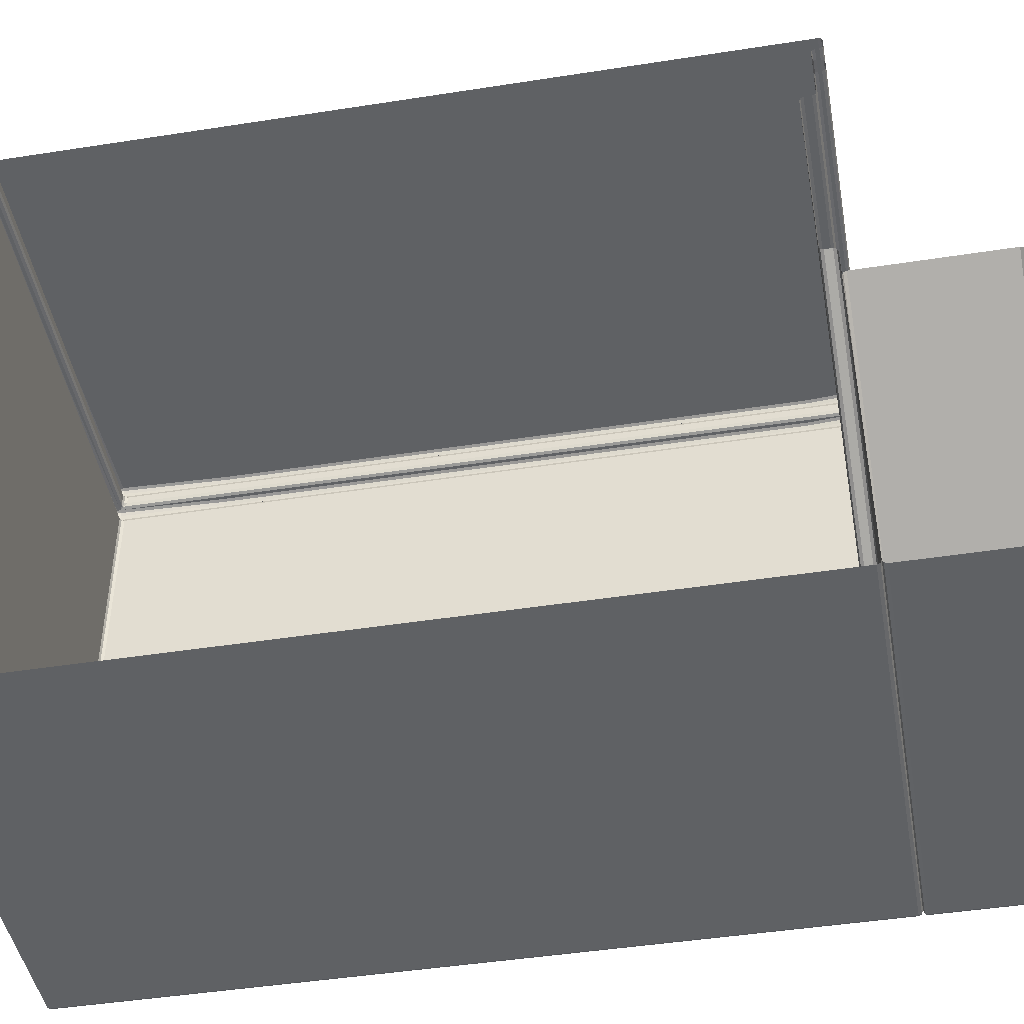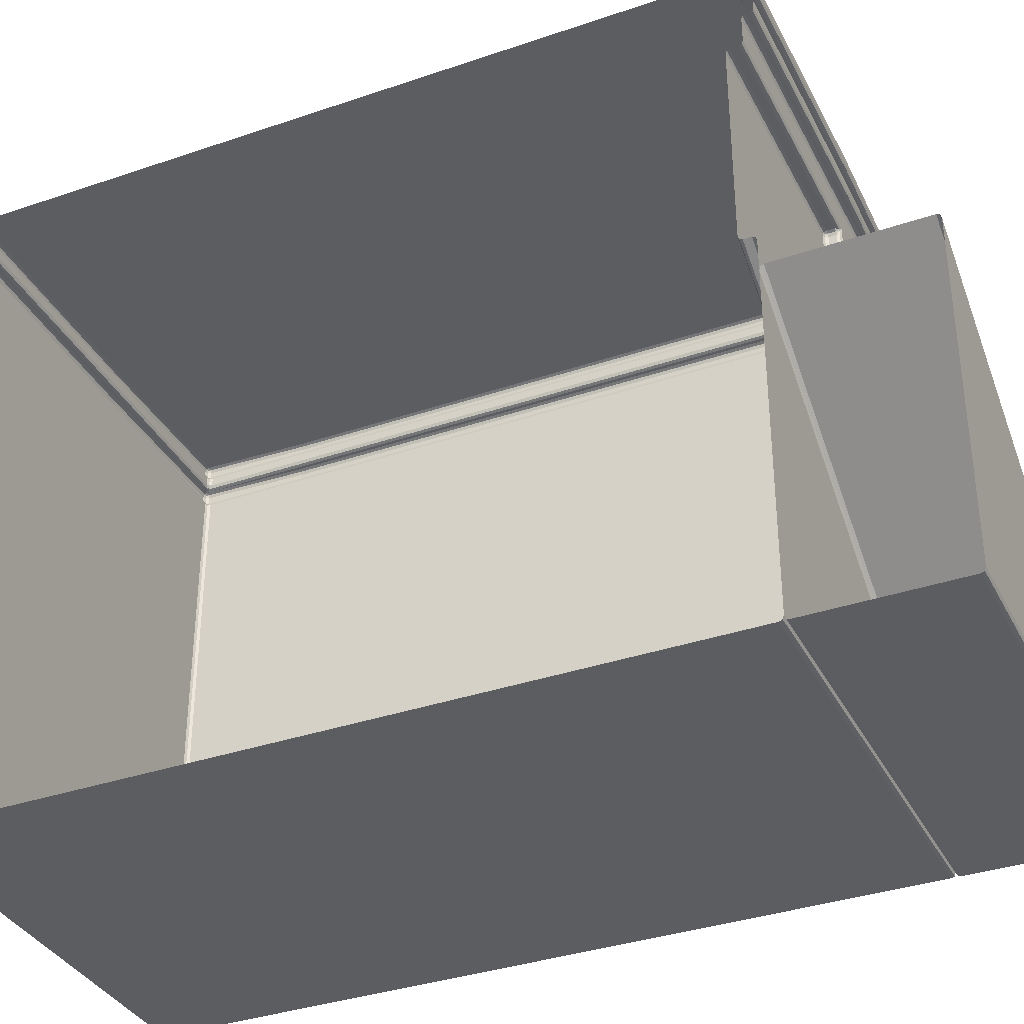
<metadata>
{"format":"obj","ext":"obj","renderer":"f3d","projection":"perspective","resolution":1024,"background":"white","views":[{"elev":-45.6,"azim":-79.8,"up":"+Y"},{"elev":-35.7,"azim":-65.7,"up":"+Y"}]}
</metadata>
<code>
o Pediment_Wall.004
v 0.1061 1e-06 0.3517
v 0.1061 1.858 0.3517
v 0.1061 1.858 0.4828
v 0.1061 0.1624 0.4828
v 0.5918 1.62 0.2207
v 0.5918 0.574 0.2207
v 0.1061 1e-06 0.2207
v 0.1061 1.858 0.2207
v 0.5918 1.858 0.2207
v 0.5918 0.1624 0.2207
v 0.5918 1.62 0.3517
v 0.5918 0.574 0.3517
v 0.5918 0.1624 0.3517
v 0.5918 1.858 0.4828
v 0.5918 1.858 0.3517
v 0.1061 0.574 -1.648
v 0.1061 0.1624 -1.648
v 0.1061 1.858 -1.648
v 0.5918 1.858 -1.648
v 0.1061 1.62 -1.648
v 0.5918 1.858 -1.348
v 0.5918 0.574 -1.348
v 0.1061 1.858 -1.348
v 0.5918 0.1624 -1.348
v 0.1061 3e-06 -1.348
v 0.5918 1.62 -1.348
v 0.5918 1.097 0.3517
v 0.5918 1.097 0.2207
v 0.1061 1.097 -1.648
v 0.5918 1.097 -1.348
v -0.6088 1.858 0.3517
v -0.6088 1e-06 0.3517
v -0.6088 1.858 0.4828
v -0.6088 1e-06 0.2207
v -0.6088 1.858 0.2207
v -0.6088 0.1624 0.4828
v -0.6088 1.858 -1.648
v -0.6088 1.858 -1.348
v -0.6088 3e-06 -1.348
v -0.6088 1.022 -1.648
v -0.6088 1.62 -1.648
v -0.6088 0.1624 -1.648
v -0.6088 1.433 0.4381
v -0.6088 1.433 -1.648
v -0.6088 0 0.6905
v -0.6088 0.9346 0.6905
v 0.1061 1e-06 0.4713
v 0.1061 0.01287 0.4828
v 0.1061 0.00377 0.4794
v 0.1061 1.717 0.4941
v 0.1061 1.704 0.4828
v 0.1061 1.713 0.4861
v 0.1061 1.813 0.4941
v 0.1061 1.8 0.4828
v 0.1061 1.809 0.4861
v 0.09463 1.62 0.4713
v 0.1061 1.607 0.4713
v 0.1176 1.633 0.4828
v 0.1028 1.616 0.4713
v 0.1061 1.62 0.4779
v 0.1095 1.62 0.4794
v 0.1061 1.624 0.4794
v 0.1061 0.5869 0.4713
v 0.09609 0.5803 0.4713
v 0.1176 0.5521 0.4828
v 0.1032 0.5796 0.4713
v 0.1067 0.5729 0.4779
v 0.108 0.5685 0.4794
v 0.1095 0.5695 0.4794
v 0.6035 1.813 0.2207
v 0.5918 1.8 0.2207
v 0.5952 1.809 0.2207
v 0.5918 1.704 0.2207
v 0.6035 1.717 0.2207
v 0.5952 1.713 0.2207
v 0.5803 1e-06 0.2207
v 0.5918 0.01287 0.2207
v 0.5885 0.00377 0.2207
v 0.5803 1.62 0.4828
v 0.5918 1.62 0.4713
v 0.5885 1.62 0.4794
v 0.5803 0.574 0.4828
v 0.5918 0.574 0.4713
v 0.5885 0.574 0.4794
v 0.5803 1.8 0.4828
v 0.5918 1.8 0.4713
v 0.6035 1.813 0.4941
v 0.5885 1.8 0.4794
v 0.5919 1.808 0.4827
v 0.5952 1.809 0.4826
v 0.592 1.809 0.4861
v 0.6035 1.813 0.3517
v 0.5918 1.8 0.3517
v 0.5952 1.809 0.3517
v 0.5803 1.704 0.4828
v 0.5918 1.704 0.4713
v 0.6035 1.717 0.4941
v 0.5885 1.704 0.4794
v 0.5919 1.711 0.4827
v 0.5952 1.713 0.4826
v 0.592 1.713 0.4861
v 0.6035 1.717 0.3517
v 0.5918 1.704 0.3517
v 0.5952 1.713 0.3517
v 0.5803 0.1624 0.4828
v 0.5918 0.1624 0.4713
v 0.5885 0.1624 0.4794
v 0.5918 0.01287 0.3517
v 0.5803 1e-06 0.3517
v 0.5885 0.00377 0.3517
v 0.5803 1e-06 0.4713
v 0.5918 0.01287 0.4713
v 0.5803 0.01287 0.4828
v 0.5885 0.00377 0.4713
v 0.587 0.00544 0.4779
v 0.5885 0.01287 0.4794
v 0.5803 0.00377 0.4794
v 0.1061 5e-06 -1.637
v 0.1061 0.01287 -1.648
v 0.1061 0.003774 -1.645
v 0.5918 0.01287 -1.637
v 0.5803 5e-06 -1.637
v 0.5803 0.01287 -1.648
v 0.5885 0.003774 -1.637
v 0.587 0.005444 -1.643
v 0.5803 0.003774 -1.645
v 0.5885 0.01287 -1.645
v 0.5918 0.574 -1.637
v 0.5803 0.574 -1.648
v 0.5885 0.574 -1.645
v 0.5803 0.1624 -1.648
v 0.5918 0.1624 -1.637
v 0.5885 0.1624 -1.645
v 0.5803 1.8 -1.648
v 0.6035 1.813 -1.66
v 0.5918 1.8 -1.637
v 0.592 1.809 -1.652
v 0.5919 1.808 -1.648
v 0.5952 1.809 -1.648
v 0.5885 1.8 -1.645
v 0.1061 1.8 -1.648
v 0.1061 1.813 -1.66
v 0.1061 1.809 -1.652
v 0.1061 1.704 -1.648
v 0.1061 1.717 -1.66
v 0.1061 1.713 -1.652
v 0.5918 1.62 -1.637
v 0.5803 1.62 -1.648
v 0.5885 1.62 -1.645
v 0.5918 1.704 -1.637
v 0.5803 1.704 -1.648
v 0.6035 1.717 -1.66
v 0.5885 1.704 -1.645
v 0.5919 1.711 -1.648
v 0.592 1.713 -1.652
v 0.5952 1.713 -1.648
v 0.5918 1.8 -1.348
v 0.6035 1.813 -1.348
v 0.5952 1.809 -1.348
v 0.6035 1.717 -1.348
v 0.5918 1.704 -1.348
v 0.5952 1.713 -1.348
v 0.5918 0.01287 -1.348
v 0.5803 3e-06 -1.348
v 0.5885 0.003772 -1.348
v 0.5918 1.777 0.2207
v 0.6035 1.764 0.2207
v 0.5952 1.768 0.2207
v 0.6035 1.764 0.3517
v 0.5918 1.777 0.3517
v 0.5952 1.768 0.3517
v 0.5918 1.777 0.4713
v 0.5803 1.777 0.4828
v 0.6035 1.764 0.4941
v 0.5885 1.777 0.4794
v 0.5919 1.77 0.4827
v 0.592 1.768 0.4861
v 0.5952 1.768 0.4826
v 0.1061 1.777 -1.648
v 0.1061 1.764 -1.66
v 0.1061 1.768 -1.652
v 0.5918 1.777 -1.637
v 0.6035 1.764 -1.66
v 0.5803 1.777 -1.648
v 0.5952 1.768 -1.648
v 0.5919 1.77 -1.648
v 0.592 1.768 -1.652
v 0.5885 1.777 -1.645
v 0.6035 1.764 -1.348
v 0.5918 1.777 -1.348
v 0.5952 1.768 -1.348
v 0.1061 1.777 0.4828
v 0.1061 1.764 0.4941
v 0.1061 1.768 0.4861
v 0.1061 1.73 0.515
v 0.1061 1.717 0.5039
v 0.1061 1.721 0.5117
v 0.6038 1.73 0.5058
v 0.6041 1.717 0.4947
v 0.616 1.73 0.4941
v 0.604 1.721 0.5025
v 0.6107 1.722 0.5009
v 0.6125 1.721 0.4945
v 0.6121 1.73 0.5023
v 0.625 1.73 -1.348
v 0.6132 1.717 -1.348
v 0.6215 1.721 -1.348
v 0.6038 1.717 -1.66
v 0.6038 1.73 -1.671
v 0.6156 1.73 -1.66
v 0.6038 1.721 -1.668
v 0.6105 1.722 -1.666
v 0.612 1.73 -1.668
v 0.6121 1.721 -1.66
v 0.6132 1.764 0.2207
v 0.625 1.751 0.2207
v 0.6215 1.761 0.2207
v 0.6132 1.717 0.2207
v 0.625 1.73 0.2207
v 0.6215 1.721 0.2207
v 0.625 1.73 0.3517
v 0.6132 1.717 0.3517
v 0.6215 1.721 0.3517
v 0.616 1.751 0.4941
v 0.6041 1.764 0.4947
v 0.6038 1.751 0.5058
v 0.6125 1.761 0.4945
v 0.6107 1.759 0.5009
v 0.604 1.761 0.5025
v 0.6121 1.751 0.5023
v 0.1061 1.764 -1.669
v 0.1061 1.751 -1.681
v 0.1061 1.761 -1.677
v 0.1061 1.717 -1.669
v 0.1061 1.73 -1.681
v 0.1061 1.721 -1.677
v 0.6156 1.751 -1.66
v 0.6038 1.751 -1.671
v 0.6038 1.764 -1.66
v 0.612 1.751 -1.668
v 0.6105 1.759 -1.666
v 0.6038 1.761 -1.668
v 0.6121 1.761 -1.66
v 0.625 1.751 0.3517
v 0.6132 1.764 0.3517
v 0.6215 1.761 0.3517
v 0.625 1.751 -1.348
v 0.6132 1.764 -1.348
v 0.6215 1.761 -1.348
v 0.1061 1.764 0.5039
v 0.1061 1.751 0.515
v 0.1061 1.761 0.5117
v 0.6259 1.845 -1.348
v 0.6142 1.858 -1.348
v 0.6225 1.854 -1.348
v 0.6142 1.858 0.2207
v 0.6259 1.845 0.2207
v 0.6225 1.854 0.2207
v 0.1061 1.826 0.516
v 0.1061 1.813 0.5049
v 0.1061 1.817 0.5127
v 0.1061 1.858 0.5049
v 0.1061 1.845 0.516
v 0.1061 1.854 0.5127
v 0.6142 1.813 -1.348
v 0.6259 1.826 -1.348
v 0.6225 1.817 -1.348
v 0.6259 1.826 0.2207
v 0.6142 1.813 0.2207
v 0.6225 1.817 0.2207
v 0.6045 1.845 0.5065
v 0.6167 1.845 0.4948
v 0.6048 1.858 0.4954
v 0.6128 1.845 0.5029
v 0.6114 1.853 0.5016
v 0.6132 1.854 0.4952
v 0.6047 1.854 0.5032
v 0.6045 1.826 0.5065
v 0.6048 1.813 0.4954
v 0.6167 1.826 0.4948
v 0.6047 1.817 0.5032
v 0.6114 1.819 0.5016
v 0.6132 1.817 0.4952
v 0.6128 1.826 0.5029
v 0.6259 1.826 0.3517
v 0.6142 1.813 0.3517
v 0.6225 1.817 0.3517
v 0.6142 1.858 0.3517
v 0.6259 1.845 0.3517
v 0.6225 1.854 0.3517
v 0.6045 1.826 -1.672
v 0.6163 1.826 -1.66
v 0.6045 1.813 -1.661
v 0.6127 1.826 -1.668
v 0.6112 1.819 -1.667
v 0.6129 1.817 -1.661
v 0.6045 1.817 -1.669
v 0.1061 1.813 -1.67
v 0.1061 1.826 -1.682
v 0.1061 1.817 -1.678
v 0.1061 1.845 -1.682
v 0.1061 1.858 -1.67
v 0.1061 1.854 -1.678
v 0.6045 1.845 -1.672
v 0.6045 1.858 -1.661
v 0.6163 1.845 -1.66
v 0.6045 1.854 -1.669
v 0.6112 1.853 -1.667
v 0.6129 1.854 -1.661
v 0.6127 1.845 -1.668
v 0.09463 1.607 0.4381
v 0.1061 1.607 0.4496
v 0.09463 1.62 0.4496
v 0.1028 1.607 0.4415
v 0.1013 1.614 0.443
v 0.1028 1.616 0.4496
v 0.09463 1.616 0.4415
v 0.1061 0.5869 0.4496
v 0.09463 0.5959 0.4381
v 0.09609 0.5803 0.4496
v 0.1024 0.5901 0.4415
v 0.1016 0.5827 0.443
v 0.09536 0.5855 0.4415
v 0.1035 0.579 0.4496
v 0.1176 1.097 0.4828
v 0.1061 1.097 0.4713
v 0.1095 1.097 0.4794
v 0.5918 1.097 0.4713
v 0.5803 1.097 0.4828
v 0.5885 1.097 0.4794
v 0.5803 1.097 -1.648
v 0.5918 1.097 -1.637
v 0.5885 1.097 -1.645
v 0.1061 1.097 0.4496
v 0.09463 1.102 0.4381
v 0.1028 1.098 0.4415
v 0.5803 0.1048 0.8983
v 0.5918 0.09913 0.8868
v 0.582 0.1187 0.8868
v 0.5881 0.1006 0.8949
v 0.5873 0.1092 0.8934
v 0.5893 0.1104 0.8868
v 0.5812 0.1144 0.8949
v 0.5918 0.09913 0.4943
v 0.5803 0.1048 0.4828
v 0.582 0.1187 0.4943
v 0.5881 0.1006 0.4861
v 0.5873 0.1092 0.4876
v 0.5812 0.1144 0.4861
v 0.5893 0.1104 0.4943
v 0.5918 0.01287 0.8868
v 0.5803 0.01287 0.8983
v 0.5803 0 0.8868
v 0.5885 0.01287 0.8949
v 0.587 0.005439 0.8934
v 0.5803 0.003769 0.8949
v 0.5885 0.003769 0.8868
v 0.5803 0 0.4943
v 0.5803 0.01287 0.4828
v 0.5918 0.01287 0.4943
v 0.5803 0.003769 0.4861
v 0.587 0.005439 0.4876
v 0.5885 0.01287 0.4861
v 0.5885 0.003769 0.4943
v -0.6088 1e-06 0.4713
v -0.6088 0.01287 0.4828
v -0.6088 0.00377 0.4794
v -0.6088 1.62 0.4713
v -0.6088 1.633 0.4828
v -0.6088 1.624 0.4794
v -0.6088 1.704 0.4828
v -0.6088 1.717 0.4941
v -0.6088 1.713 0.4861
v -0.6088 1.8 0.4828
v -0.6088 1.813 0.4941
v -0.6088 1.809 0.4861
v -0.6088 1.007 0.4828
v -0.6088 1.022 0.4713
v -0.6088 1.018 0.4794
v -0.6088 1.717 -1.66
v -0.6088 1.704 -1.648
v -0.6088 1.713 -1.652
v -0.6088 1.813 -1.66
v -0.6088 1.8 -1.648
v -0.6088 1.809 -1.652
v -0.6088 0.01287 -1.648
v -0.6088 5e-06 -1.637
v -0.6088 0.003774 -1.645
v -0.6088 1.764 0.4941
v -0.6088 1.777 0.4828
v -0.6088 1.768 0.4861
v -0.6088 1.777 -1.648
v -0.6088 1.764 -1.66
v -0.6088 1.768 -1.652
v -0.6088 1.717 0.5039
v -0.6088 1.73 0.515
v -0.6088 1.721 0.5117
v -0.6088 1.73 -1.681
v -0.6088 1.717 -1.669
v -0.6088 1.721 -1.677
v -0.6088 1.751 0.515
v -0.6088 1.764 0.5039
v -0.6088 1.761 0.5117
v -0.6088 1.764 -1.669
v -0.6088 1.751 -1.681
v -0.6088 1.761 -1.677
v -0.6088 1.845 0.516
v -0.6088 1.858 0.5049
v -0.6088 1.854 0.5127
v -0.6088 1.813 0.5049
v -0.6088 1.826 0.516
v -0.6088 1.817 0.5127
v -0.6088 1.858 -1.67
v -0.6088 1.845 -1.682
v -0.6088 1.854 -1.678
v -0.6088 1.826 -1.682
v -0.6088 1.813 -1.67
v -0.6088 1.817 -1.678
v -0.6088 1.607 0.4381
v -0.6088 1.62 0.4496
v -0.6088 1.616 0.4415
v -0.6088 1.022 0.4496
v -0.6088 1.037 0.4381
v -0.6088 1.026 0.4415
v -0.6088 0 0.8868
v -0.6088 0.01287 0.8983
v -0.6088 0.003769 0.8949
v -0.6088 0.9195 0.8983
v -0.6088 0.9346 0.8868
v -0.6088 0.9302 0.8949
v -0.6088 0.9346 0.4943
v -0.6088 0.9195 0.4828
v -0.6088 0.9302 0.4861
v -0.6088 0.01287 0.4828
v -0.6088 0 0.4943
v -0.6088 0.003769 0.4861
v 0.5918 0.01287 0.6905
v 0.5803 0 0.6905
v 0.5885 0.003769 0.6905
v 0.582 0.1187 0.6905
v 0.5918 0.09913 0.6905
v 0.589 0.1102 0.6905
f 8 2 15 9
f 32 34 7 1
f 2 3 14 15
f 6 10 24 22
f 27 28 5 11
f 38 23 18 37
f 23 21 19 18
f 8 9 21 23
f 28 6 22 30
f 6 12 13 10
f 35 8 23 38
f 5 28 30 26
f 12 6 28 27
f 20 29 44 41
f 29 16 40 44
f 7 34 39 25
f 16 17 42 40
f 2 8 35 31
f 2 31 33 3
f 56 59 60 62
f 57 61 60 59
f 58 62 60 61
f 63 66 67 69
f 64 68 67 66
f 65 69 67 68
f 85 88 89 91
f 86 90 89 88
f 87 91 89 90
f 95 98 99 101
f 96 100 99 98
f 97 101 99 100
f 111 114 115 117
f 112 116 115 114
f 113 117 115 116
f 121 124 125 127
f 122 126 125 124
f 123 127 125 126
f 134 137 138 140
f 135 139 138 137
f 136 140 138 139
f 150 153 154 156
f 151 155 154 153
f 152 156 154 155
f 172 175 176 178
f 173 177 176 175
f 174 178 176 177
f 182 185 186 188
f 183 187 186 185
f 184 188 186 187
f 198 201 202 204
f 199 203 202 201
f 200 204 202 203
f 208 211 212 214
f 209 213 212 211
f 210 214 212 213
f 224 227 228 230
f 225 229 228 227
f 226 230 228 229
f 237 240 241 243
f 238 242 241 240
f 239 243 241 242
f 271 274 275 277
f 272 276 275 274
f 273 277 275 276
f 278 281 282 284
f 279 283 282 281
f 280 284 282 283
f 291 294 295 297
f 292 296 295 294
f 293 297 295 296
f 304 307 308 310
f 305 309 308 307
f 306 310 308 309
f 311 314 315 317
f 312 316 315 314
f 313 317 315 316
f 318 321 322 324
f 319 323 322 321
f 320 324 322 323
f 337 340 341 343
f 338 342 341 340
f 339 343 341 342
f 344 347 348 350
f 345 349 348 347
f 346 350 348 349
f 351 354 355 357
f 352 356 355 354
f 353 357 355 356
f 358 361 362 364
f 359 363 362 361
f 360 364 362 363
f 365 47 49 367
f 367 49 48 366
f 51 95 101 52
f 52 101 97 50
f 113 48 49 117
f 117 49 47 111
f 368 56 62 370
f 370 62 58 369
f 326 63 69 327
f 327 69 65 325
f 377 65 68 379
f 379 68 64 378
f 158 70 72 159
f 159 72 71 157
f 161 150 156 162
f 162 156 152 160
f 54 85 91 55
f 55 91 87 53
f 164 122 124 165
f 165 124 121 163
f 93 71 72 94
f 94 72 70 92
f 77 108 110 78
f 78 110 109 76
f 329 82 84 330
f 330 84 83 328
f 103 73 75 104
f 104 75 74 102
f 95 79 81 98
f 98 81 80 96
f 82 105 107 84
f 84 107 106 83
f 92 87 90 94
f 94 90 86 93
f 102 97 100 104
f 104 100 96 103
f 105 113 116 107
f 107 116 112 106
f 111 109 110 114
f 114 110 108 112
f 119 123 126 120
f 120 126 122 118
f 134 141 143 137
f 137 143 142 135
f 145 152 155 146
f 146 155 151 144
f 132 121 127 133
f 133 127 123 131
f 150 147 149 153
f 153 149 148 151
f 332 128 130 333
f 333 130 129 331
f 128 132 133 130
f 130 133 131 129
f 135 158 159 139
f 139 159 157 136
f 73 161 162 75
f 75 162 160 74
f 76 164 165 78
f 78 165 163 77
f 386 119 120 388
f 388 120 118 387
f 85 173 175 88
f 88 175 172 86
f 136 182 188 140
f 140 188 184 134
f 173 192 194 177
f 177 194 193 174
f 167 189 191 168
f 168 191 190 166
f 392 179 181 394
f 394 181 180 393
f 179 184 187 181
f 181 187 183 180
f 170 172 178 171
f 171 178 174 169
f 166 170 171 168
f 168 171 169 167
f 189 183 185 191
f 191 185 182 190
f 196 199 201 197
f 197 201 198 195
f 206 208 214 207
f 207 214 210 205
f 222 218 220 223
f 223 220 219 221
f 226 198 204 230
f 230 204 200 224
f 221 200 203 223
f 223 203 199 222
f 235 209 211 236
f 236 211 208 234
f 237 210 213 240
f 240 213 209 238
f 218 206 207 220
f 220 207 205 219
f 225 250 252 229
f 229 252 251 226
f 216 247 249 217
f 217 249 248 215
f 404 231 233 406
f 406 233 232 405
f 231 239 242 233
f 233 242 238 232
f 245 225 227 246
f 246 227 224 244
f 215 245 246 217
f 217 246 244 216
f 247 237 243 249
f 249 243 239 248
f 254 256 258 255
f 255 258 257 253
f 266 268 270 267
f 267 270 269 265
f 273 262 264 277
f 277 264 263 271
f 260 279 281 261
f 261 281 278 259
f 286 269 270 287
f 287 270 268 285
f 289 257 258 290
f 290 258 256 288
f 285 280 283 287
f 287 283 279 286
f 288 273 276 290
f 290 276 272 289
f 280 272 274 284
f 284 274 271 278
f 293 298 300 297
f 297 300 299 291
f 302 305 307 303
f 303 307 304 301
f 291 304 310 294
f 294 310 306 292
f 305 254 255 309
f 309 255 253 306
f 292 266 267 296
f 296 267 265 293
f 419 311 317 421
f 421 317 313 420
f 335 319 321 336
f 336 321 318 334
f 422 320 323 424
f 424 323 319 423
f 312 57 59 316
f 316 59 56 313
f 63 318 324 66
f 66 324 320 64
f 57 326 327 61
f 61 327 325 58
f 79 329 330 81
f 81 330 328 80
f 147 332 333 149
f 149 333 331 148
f 311 335 336 314
f 314 336 334 312
f 441 344 350 442
f 442 350 346 440
f 431 346 349 433
f 433 349 345 432
f 438 358 364 439
f 439 364 360 437
f 344 360 363 347
f 347 363 359 345
f 351 338 340 354
f 354 340 337 352
f 338 441 442 342
f 342 442 440 339
f 50 372 373 52
f 52 373 371 51
f 53 375 376 55
f 55 376 374 54
f 144 381 382 146
f 146 382 380 145
f 141 384 385 143
f 143 385 383 142
f 192 390 391 194
f 194 391 389 193
f 195 396 397 197
f 197 397 395 196
f 234 399 400 236
f 236 400 398 235
f 250 402 403 252
f 252 403 401 251
f 262 408 409 264
f 264 409 407 263
f 259 411 412 261
f 261 412 410 260
f 301 414 415 303
f 303 415 413 302
f 298 417 418 300
f 300 418 416 299
f 434 359 361 436
f 436 361 358 435
f 352 426 427 356
f 356 427 425 353
f 339 429 430 343
f 343 430 428 337
f 353 438 439 357
f 357 439 437 351
f 47 1 109 111
f 4 36 366 48
f 32 1 47 365
f 4 48 113 105
f 50 97 199 196
f 51 58 79 95
f 372 50 196 395
f 51 371 369 58
f 192 173 85 54
f 390 192 54 374
f 53 87 279 260
f 375 53 260 410
f 58 325 329 79
f 56 368 420 313
f 326 57 312 334
f 65 377 36 4
f 325 65 82 329
f 378 64 320 422
f 65 4 105 82
f 63 326 334 318
f 71 166 190 157
f 70 158 265 269
f 170 166 71 93
f 92 70 269 286
f 73 5 26 161
f 11 5 73 103
f 102 74 218 222
f 74 160 206 218
f 76 7 25 164
f 108 77 10 13
f 1 7 76 109
f 10 77 163 24
f 11 103 96 80
f 27 11 80 328
f 12 27 328 83
f 12 83 106 13
f 87 92 286 279
f 170 93 86 172
f 97 102 222 199
f 108 13 106 112
f 119 17 131 123
f 118 25 39 387
f 17 119 386 42
f 164 25 118 122
f 24 163 121 132
f 16 29 331 129
f 30 22 128 332
f 17 16 129 131
f 24 132 128 22
f 135 142 298 293
f 157 190 182 136
f 158 135 293 265
f 179 141 134 184
f 142 383 417 298
f 179 392 384 141
f 381 144 20 41
f 20 144 151 148
f 152 145 234 208
f 145 380 399 234
f 29 20 148 331
f 161 26 147 150
f 26 30 332 147
f 160 152 208 206
f 167 169 245 215
f 189 167 215 248
f 169 174 225 245
f 174 193 250 225
f 180 183 239 231
f 393 180 231 404
f 183 189 248 239
f 193 389 402 250
f 195 198 226 251
f 396 195 251 401
f 221 244 224 200
f 216 219 205 247
f 247 205 210 237
f 235 232 238 209
f 221 219 216 244
f 235 398 405 232
f 21 9 256 254
f 257 268 266 253
f 19 21 254 305
f 253 266 292 306
f 268 257 289 285
f 9 15 288 256
f 259 263 407 411
f 263 259 278 271
f 3 33 408 262
f 14 3 262 273
f 15 14 273 288
f 280 285 289 272
f 299 301 304 291
f 299 416 414 301
f 18 19 305 302
f 37 18 302 413
f 311 419 43 335
f 335 43 423 319
f 426 352 337 428
f 441 338 351 437
f 46 429 339 440
f 431 46 440 346
f 359 434 432 345
f 344 441 437 360
f 353 425 45 438
f 438 45 435 358

</code>
